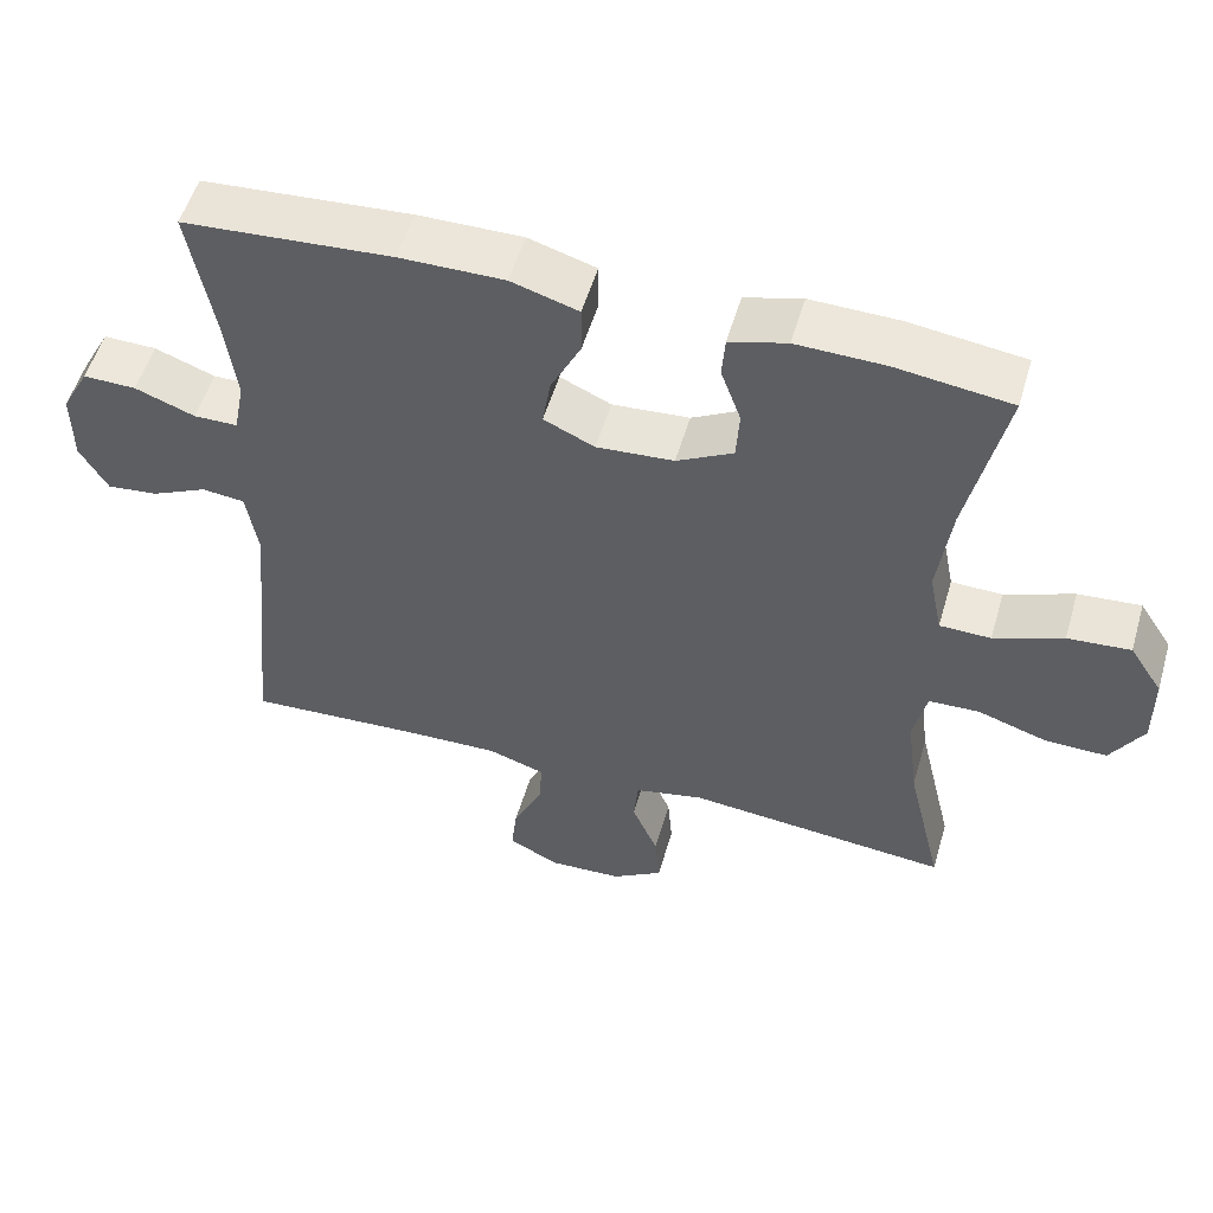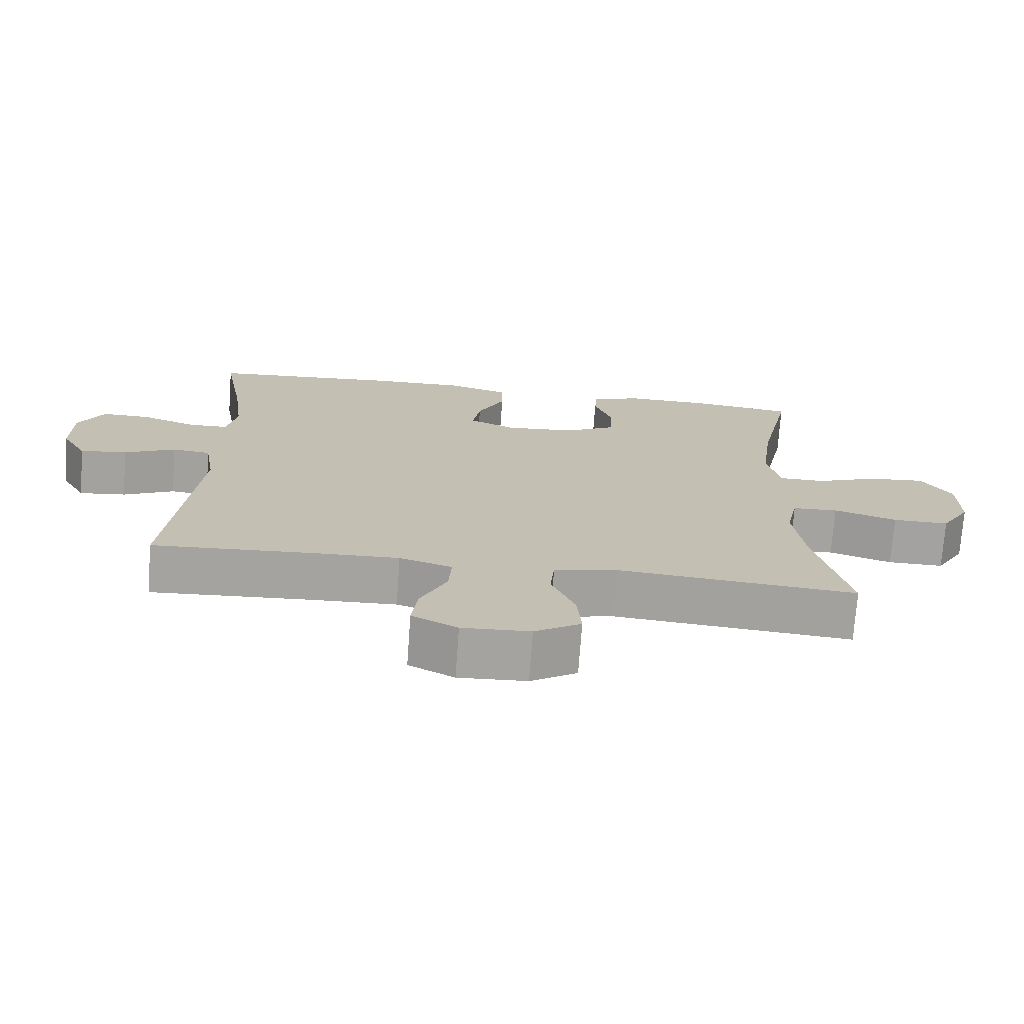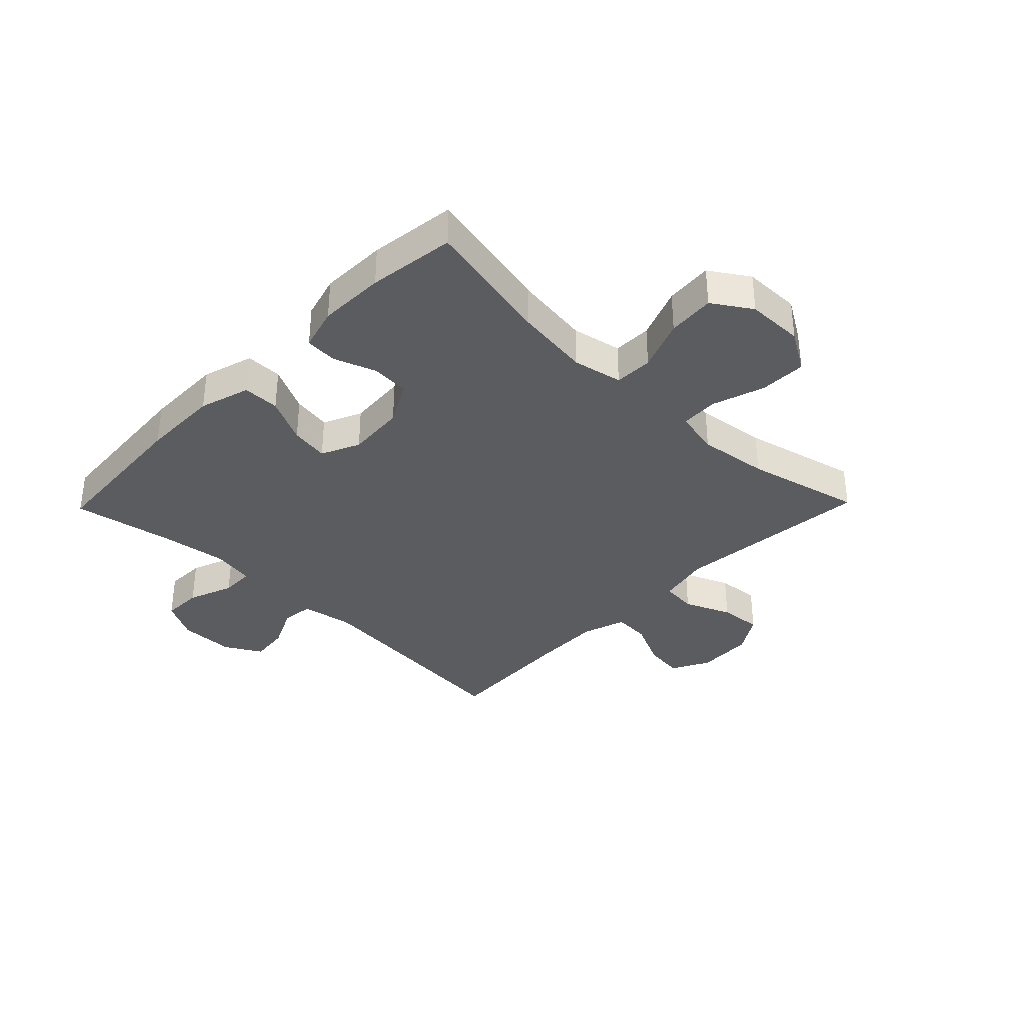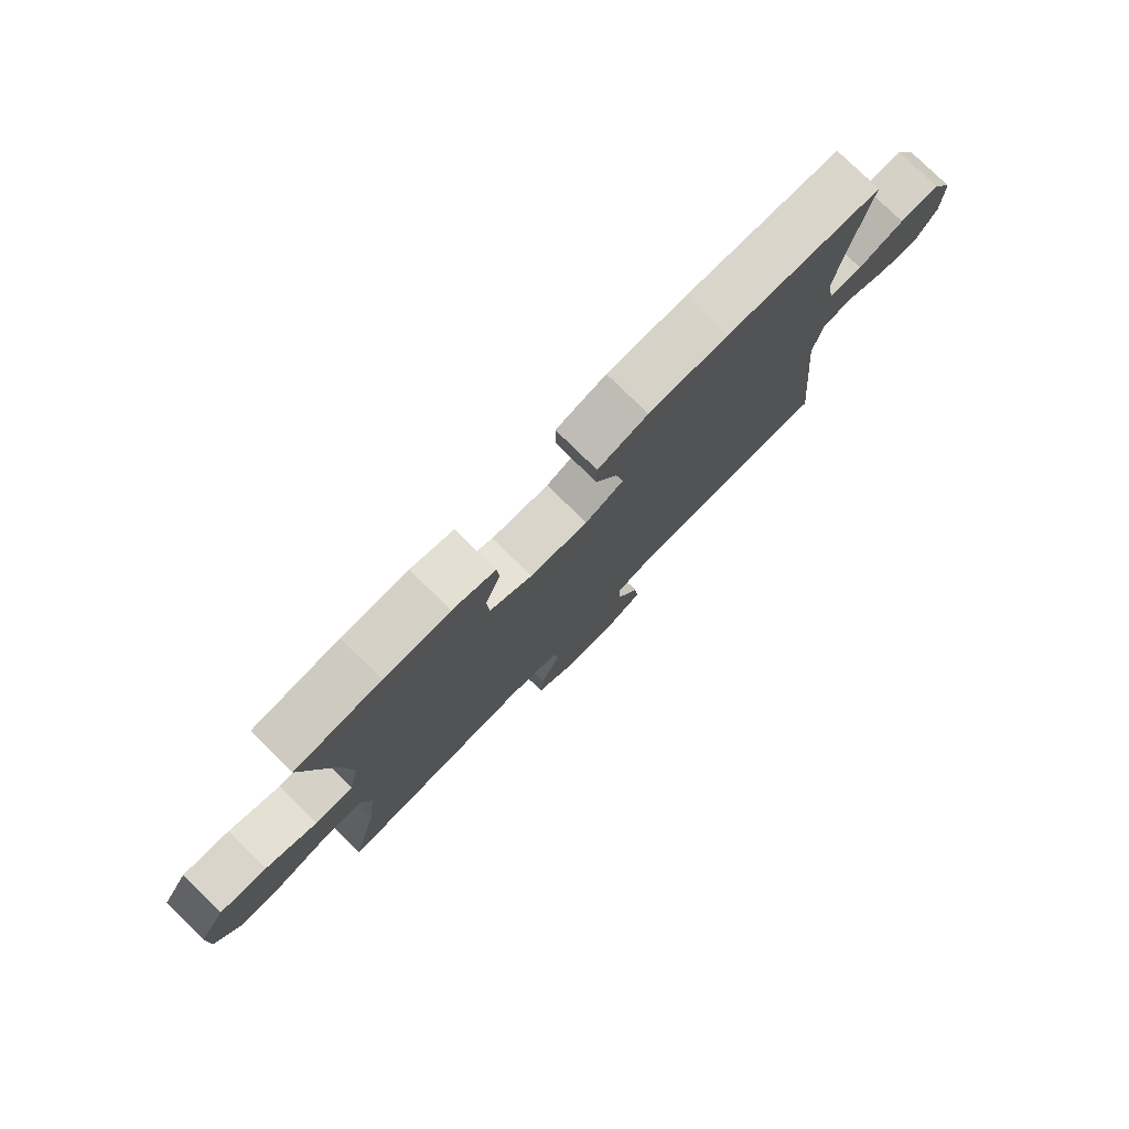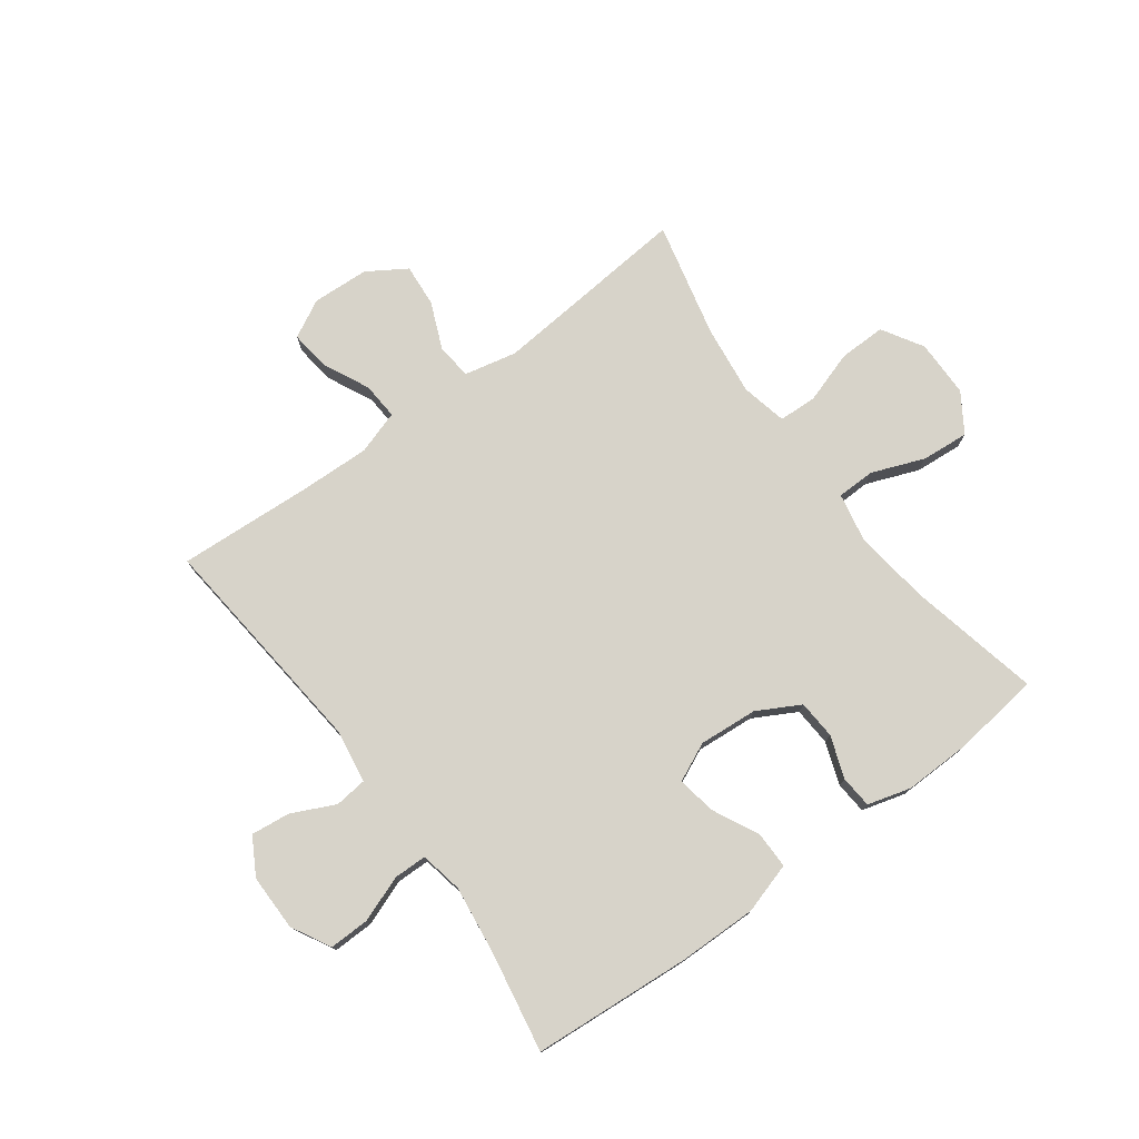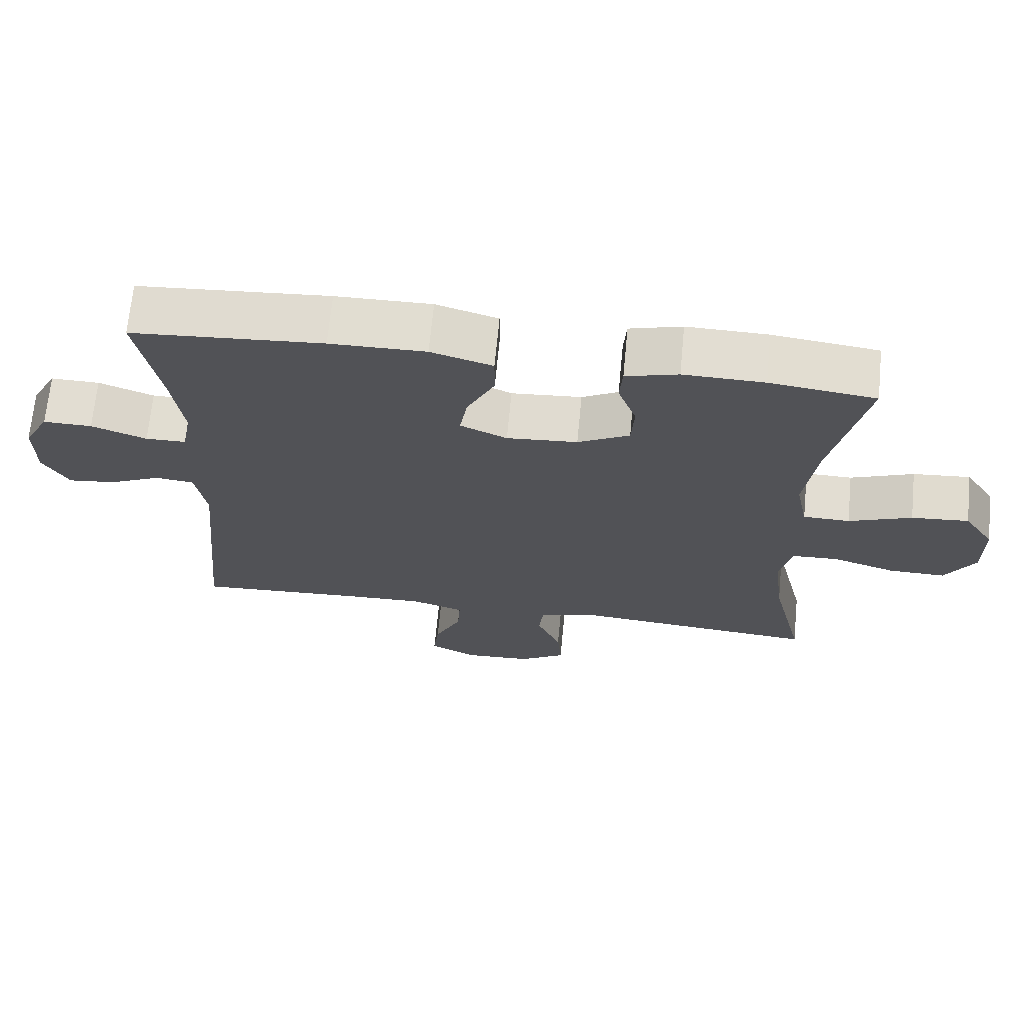
<metadata>
{"format":"obj","ext":"obj","renderer":"f3d","projection":"perspective","resolution":1024,"background":"white","views":[{"elev":54.0,"azim":16.3,"up":"+Z"},{"elev":-72.7,"azim":-4.1,"up":"+Z"},{"elev":-35.0,"azim":45.8,"up":"+Y"},{"elev":78.4,"azim":134.4,"up":"+Z"},{"elev":76.3,"azim":-36.5,"up":"+Y"},{"elev":68.5,"azim":5.5,"up":"+Z"}]}
</metadata>
<code>
v -0.5 0.07 0.5
v -0.23 0.07 0.521
v -0.095 0.07 0.523
v -0.008 0.07 0.497
v -0.008 0.07 0.434
v -0.047 0.07 0.355
v -0.058 0.07 0.289
v 0.008 0.07 0.259
v 0.108 0.07 0.267
v 0.181 0.07 0.307
v 0.185 0.07 0.373
v 0.159 0.07 0.445
v 0.163 0.07 0.5
v 0.237 0.07 0.521
v 0.351 0.07 0.519
v 0.5 0.07 0.5
v 0.452 0.07 0.277
v 0.435 0.07 0.147
v 0.452 0.07 0.062
v 0.518 0.07 0.061
v 0.607 0.07 0.096
v 0.688 0.07 0.103
v 0.731 0.07 0.037
v 0.732 0.07 -0.061
v 0.69 0.07 -0.131
v 0.61 0.07 -0.13
v 0.52 0.07 -0.101
v 0.455 0.07 -0.104
v 0.438 0.07 -0.182
v 0.453 0.07 -0.302
v 0.5 0.07 -0.5
v 0.159 0.07 -0.47
v 0.069 0.07 -0.49
v 0.063 0.07 -0.551
v 0.097 0.07 -0.631
v 0.103 0.07 -0.704
v 0.037 0.07 -0.746
v -0.06 0.07 -0.751
v -0.125 0.07 -0.717
v -0.117 0.07 -0.649
v -0.079 0.07 -0.569
v -0.075 0.07 -0.506
v -0.15 0.07 -0.482
v -0.269 0.07 -0.486
v -0.5 0.07 -0.5
v -0.462 0.07 -0.112
v -0.477 0.07 -0.021
v -0.532 0.07 -0.015
v -0.605 0.07 -0.05
v -0.672 0.07 -0.058
v -0.708 0.07 0.005
v -0.708 0.07 0.101
v -0.672 0.07 0.168
v -0.603 0.07 0.167
v -0.525 0.07 0.138
v -0.468 0.07 0.139
v -0.454 0.07 0.212
v -0.469 0.07 0.327
v -0.5 0 0.5
v -0.23 0 0.521
v -0.095 0 0.523
v -0.008 0 0.497
v -0.008 0 0.434
v -0.047 0 0.355
v -0.058 0 0.289
v 0.008 0 0.259
v 0.108 0 0.267
v 0.181 0 0.307
v 0.185 0 0.373
v 0.159 0 0.445
v 0.163 0 0.5
v 0.237 0 0.521
v 0.351 0 0.519
v 0.5 0 0.5
v 0.452 0 0.277
v 0.435 0 0.147
v 0.452 0 0.062
v 0.518 0 0.061
v 0.607 0 0.096
v 0.688 0 0.103
v 0.731 0 0.037
v 0.732 0 -0.061
v 0.69 0 -0.131
v 0.61 0 -0.13
v 0.52 0 -0.101
v 0.455 0 -0.104
v 0.438 0 -0.182
v 0.453 0 -0.302
v 0.5 0 -0.5
v 0.159 0 -0.47
v 0.069 0 -0.49
v 0.063 0 -0.551
v 0.097 0 -0.631
v 0.103 0 -0.704
v 0.037 0 -0.746
v -0.06 0 -0.751
v -0.125 0 -0.717
v -0.117 0 -0.649
v -0.079 0 -0.569
v -0.075 0 -0.506
v -0.15 0 -0.482
v -0.269 0 -0.486
v -0.5 0 -0.5
v -0.462 0 -0.112
v -0.477 0 -0.021
v -0.532 0 -0.015
v -0.605 0 -0.05
v -0.672 0 -0.058
v -0.708 0 0.005
v -0.708 0 0.101
v -0.672 0 0.168
v -0.603 0 0.167
v -0.525 0 0.138
v -0.468 0 0.139
v -0.454 0 0.212
v -0.469 0 0.327
f 52 53 54 55
f 52 55 56
f 51 52 56
f 48 49 50 51
f 47 48 51 56
f 46 47 56 57
f 44 45 46
f 43 44 46 57
f 38 39 40 41
f 38 41 42
f 37 38 42
f 34 35 36 37
f 33 34 37 42
f 32 33 42 43
f 30 31 32
f 29 30 32 43
f 24 25 26 27
f 24 27 28
f 23 24 28
f 20 21 22 23
f 19 20 23 28
f 18 19 28 29
f 14 15 16 17
f 14 17 18
f 11 12 13 14
f 10 11 14 18
f 9 10 18 29
f 3 4 5 6
f 3 6 7
f 58 1 2 3
f 58 3 7
f 57 58 7 8
f 29 43 57
f 8 9 29 57
f 113 112 111 110
f 114 113 110
f 114 110 109
f 109 108 107 106
f 114 109 106 105
f 115 114 105 104
f 104 103 102
f 115 104 102 101
f 99 98 97 96
f 100 99 96
f 100 96 95
f 95 94 93 92
f 100 95 92 91
f 101 100 91 90
f 90 89 88
f 101 90 88 87
f 85 84 83 82
f 86 85 82
f 86 82 81
f 81 80 79 78
f 86 81 78 77
f 87 86 77 76
f 75 74 73 72
f 76 75 72
f 72 71 70 69
f 76 72 69 68
f 87 76 68 67
f 64 63 62 61
f 65 64 61
f 61 60 59 116
f 65 61 116
f 66 65 116 115
f 115 101 87
f 115 87 67 66
f 1 59 60 2
f 2 60 61 3
f 3 61 62 4
f 4 62 63 5
f 5 63 64 6
f 6 64 65 7
f 7 65 66 8
f 8 66 67 9
f 9 67 68 10
f 10 68 69 11
f 11 69 70 12
f 12 70 71 13
f 13 71 72 14
f 14 72 73 15
f 15 73 74 16
f 16 74 75 17
f 17 75 76 18
f 18 76 77 19
f 19 77 78 20
f 20 78 79 21
f 21 79 80 22
f 22 80 81 23
f 23 81 82 24
f 24 82 83 25
f 25 83 84 26
f 26 84 85 27
f 27 85 86 28
f 28 86 87 29
f 29 87 88 30
f 30 88 89 31
f 31 89 90 32
f 32 90 91 33
f 33 91 92 34
f 34 92 93 35
f 35 93 94 36
f 36 94 95 37
f 37 95 96 38
f 38 96 97 39
f 39 97 98 40
f 40 98 99 41
f 41 99 100 42
f 42 100 101 43
f 43 101 102 44
f 44 102 103 45
f 45 103 104 46
f 46 104 105 47
f 47 105 106 48
f 48 106 107 49
f 49 107 108 50
f 50 108 109 51
f 51 109 110 52
f 52 110 111 53
f 53 111 112 54
f 54 112 113 55
f 55 113 114 56
f 56 114 115 57
f 57 115 116 58
f 58 116 59 1

</code>
